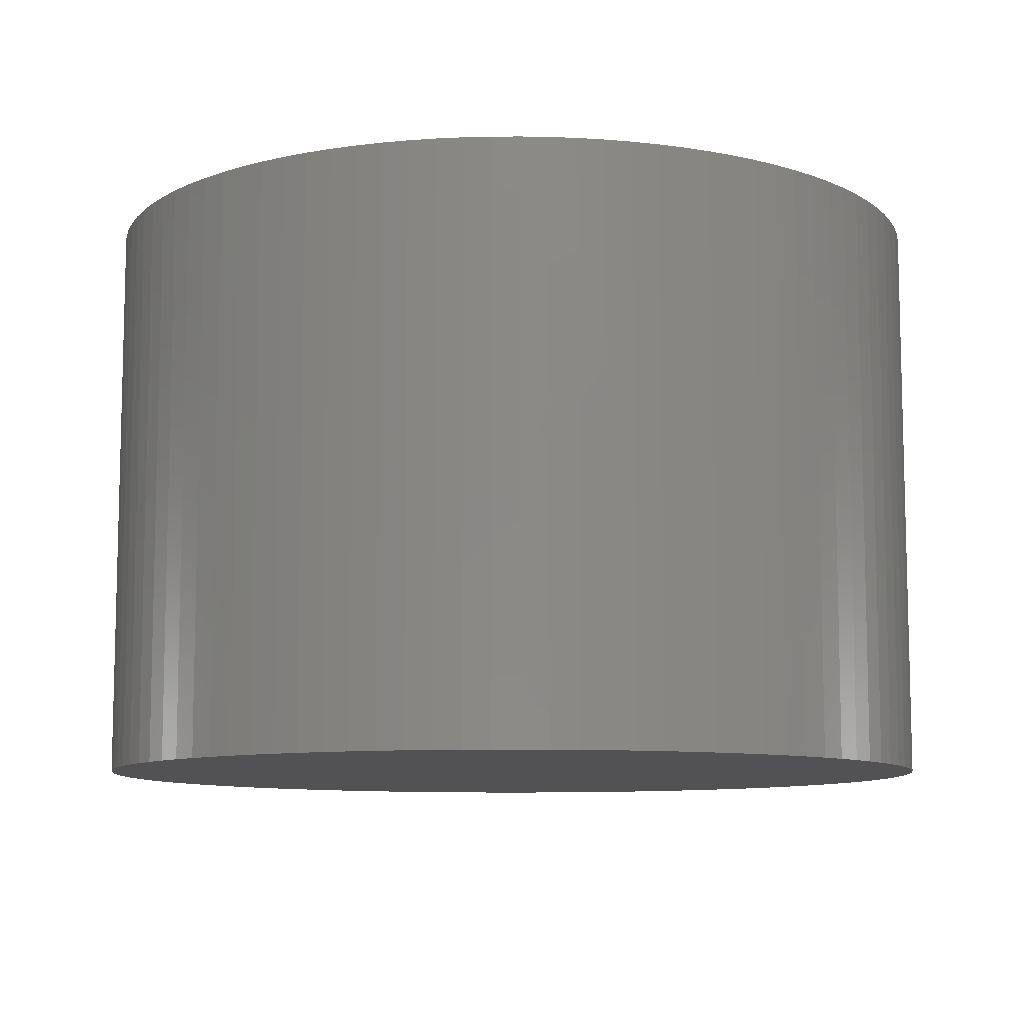
<metadata>
{"format":"stl","ext":"stl","renderer":"f3d","projection":"perspective","resolution":1024,"background":"white","views":[{"elev":-9.4,"azim":-58.7,"up":"+Z"}]}
</metadata>
<code>
# stl→obj: 398 verts, 792 faces
v 1.824 28.7 -234.9
v 0 28.76 -195.9
v 0 28.76 -234.9
v -1.824 28.7 -195.9
v -1.824 28.7 -234.9
v -3.641 28.53 -195.9
v -3.641 28.53 -234.9
v -5.443 28.24 -195.9
v -5.443 28.24 -234.9
v -7.223 27.84 -195.9
v -7.223 27.84 -234.9
v -8.974 27.32 -195.9
v -8.974 27.32 -234.9
v -10.69 26.7 -195.9
v -10.69 26.7 -234.9
v -12.36 25.97 -195.9
v -12.36 25.97 -234.9
v -13.98 25.13 -195.9
v -13.98 25.13 -234.9
v -15.55 24.19 -195.9
v -15.55 24.19 -234.9
v -17.05 23.16 -195.9
v -17.05 23.16 -234.9
v -18.49 22.03 -195.9
v -18.49 22.03 -234.9
v -19.85 20.81 -195.9
v -19.85 20.81 -234.9
v -21.13 19.51 -195.9
v -21.13 19.51 -234.9
v -22.32 18.13 -195.9
v -22.32 18.13 -234.9
v -23.43 16.68 -195.9
v -23.43 16.68 -234.9
v -24.44 15.16 -195.9
v -24.44 15.16 -234.9
v -25.35 13.58 -195.9
v -25.35 13.58 -234.9
v -26.16 11.95 -195.9
v -26.16 11.95 -234.9
v -26.87 10.26 -195.9
v -26.87 10.26 -234.9
v -27.46 8.539 -195.9
v -27.46 8.539 -234.9
v -27.95 6.78 -195.9
v -27.95 6.78 -234.9
v -28.32 4.994 -195.9
v -28.32 4.994 -234.9
v -28.58 3.188 -195.9
v -28.58 3.188 -234.9
v -28.73 1.368 -195.9
v -28.73 1.368 -234.9
v -28.76 -0.4563 -195.9
v -28.76 -0.4563 -234.9
v -28.67 -2.279 -195.9
v -28.67 -2.279 -234.9
v -28.47 -4.093 -195.9
v -28.47 -4.093 -234.9
v -28.15 -5.89 -195.9
v -28.15 -5.89 -234.9
v -27.72 -7.664 -195.9
v -27.72 -7.664 -234.9
v -27.18 -9.406 -195.9
v -27.18 -9.406 -234.9
v -26.53 -11.11 -195.9
v -26.53 -11.11 -234.9
v -25.77 -12.77 -195.9
v -25.77 -12.77 -234.9
v -24.91 -14.38 -195.9
v -24.91 -14.38 -234.9
v -23.94 -15.93 -195.9
v -23.94 -15.93 -234.9
v -22.89 -17.42 -195.9
v -22.89 -17.42 -234.9
v -21.74 -18.83 -195.9
v -21.74 -18.83 -234.9
v -20.5 -20.17 -195.9
v -20.5 -20.17 -234.9
v -19.18 -21.43 -195.9
v -19.18 -21.43 -234.9
v -17.78 -22.61 -195.9
v -17.78 -22.61 -234.9
v -16.31 -23.69 -195.9
v -16.31 -23.69 -234.9
v -14.77 -24.68 -195.9
v -14.77 -24.68 -234.9
v -13.18 -25.56 -195.9
v -13.18 -25.56 -234.9
v -11.53 -26.35 -195.9
v -11.53 -26.35 -234.9
v -9.836 -27.03 -195.9
v -9.836 -27.03 -234.9
v -8.103 -27.6 -195.9
v -8.103 -27.6 -234.9
v -6.336 -28.05 -195.9
v -6.336 -28.05 -234.9
v -4.544 -28.4 -195.9
v -4.544 -28.4 -234.9
v -2.734 -28.63 -195.9
v -2.734 -28.63 -234.9
v -0.9125 -28.75 -195.9
v -0.9125 -28.75 -234.9
v 0.9125 -28.75 -195.9
v 0.9125 -28.75 -234.9
v 2.734 -28.63 -195.9
v 2.734 -28.63 -234.9
v 4.544 -28.4 -195.9
v 4.544 -28.4 -234.9
v 6.336 -28.05 -195.9
v 6.336 -28.05 -234.9
v 8.103 -27.6 -195.9
v 8.103 -27.6 -234.9
v 9.836 -27.03 -195.9
v 9.836 -27.03 -234.9
v 11.53 -26.35 -195.9
v 11.53 -26.35 -234.9
v 13.18 -25.56 -195.9
v 13.18 -25.56 -234.9
v 14.77 -24.68 -195.9
v 14.77 -24.68 -234.9
v 16.31 -23.69 -195.9
v 16.31 -23.69 -234.9
v 17.78 -22.61 -195.9
v 17.78 -22.61 -234.9
v 19.18 -21.43 -195.9
v 19.18 -21.43 -234.9
v 20.5 -20.17 -195.9
v 20.5 -20.17 -234.9
v 21.74 -18.83 -195.9
v 21.74 -18.83 -234.9
v 22.89 -17.42 -195.9
v 22.89 -17.42 -234.9
v 23.94 -15.93 -195.9
v 23.94 -15.93 -234.9
v 24.91 -14.38 -195.9
v 24.91 -14.38 -234.9
v 25.77 -12.77 -195.9
v 25.77 -12.77 -234.9
v 26.53 -11.11 -195.9
v 26.53 -11.11 -234.9
v 27.18 -9.406 -195.9
v 27.18 -9.406 -234.9
v 27.72 -7.664 -195.9
v 27.72 -7.664 -234.9
v 28.15 -5.89 -195.9
v 28.15 -5.89 -234.9
v 28.47 -4.093 -195.9
v 28.47 -4.093 -234.9
v 28.67 -2.279 -195.9
v 28.67 -2.279 -234.9
v 28.76 -0.4563 -195.9
v 28.76 -0.4563 -234.9
v 28.73 1.368 -195.9
v 28.73 1.368 -234.9
v 28.58 3.188 -195.9
v 28.58 3.188 -234.9
v 28.32 4.994 -195.9
v 28.32 4.994 -234.9
v 27.95 6.78 -195.9
v 27.95 6.78 -234.9
v 27.46 8.539 -195.9
v 27.46 8.539 -234.9
v 26.87 10.26 -195.9
v 26.87 10.26 -234.9
v 26.16 11.95 -195.9
v 26.16 11.95 -234.9
v 25.35 13.58 -195.9
v 25.35 13.58 -234.9
v 24.44 15.16 -195.9
v 24.44 15.16 -234.9
v 23.43 16.68 -195.9
v 23.43 16.68 -234.9
v 22.32 18.13 -195.9
v 22.32 18.13 -234.9
v 21.13 19.51 -195.9
v 21.13 19.51 -234.9
v 19.85 20.81 -195.9
v 19.85 20.81 -234.9
v 18.49 22.03 -195.9
v 18.49 22.03 -234.9
v 17.05 23.16 -195.9
v 17.05 23.16 -234.9
v 15.55 24.19 -195.9
v 15.55 24.19 -234.9
v 13.98 25.13 -195.9
v 13.98 25.13 -234.9
v 12.36 25.97 -195.9
v 12.36 25.97 -234.9
v 10.69 26.7 -195.9
v 10.69 26.7 -234.9
v 8.974 27.32 -195.9
v 8.974 27.32 -234.9
v 7.223 27.84 -195.9
v 7.223 27.84 -234.9
v 5.443 28.24 -195.9
v 5.443 28.24 -234.9
v 3.641 28.53 -195.9
v 3.641 28.53 -234.9
v 1.824 28.7 -195.9
v 1.846 29.34 -195.9
v 0 29.4 -195.9
v -1.846 29.34 -195.9
v 3.685 29.17 -195.9
v 5.509 28.88 -195.9
v 7.311 28.48 -195.9
v 9.085 27.96 -195.9
v 10.82 27.34 -195.9
v 12.52 26.6 -195.9
v 14.16 25.76 -195.9
v 15.75 24.82 -195.9
v 17.28 23.79 -195.9
v 18.74 22.65 -195.9
v 20.13 21.43 -195.9
v 21.43 20.13 -195.9
v 22.65 18.74 -195.9
v 23.79 17.28 -195.9
v 24.82 15.75 -195.9
v 25.76 14.16 -195.9
v 26.6 12.52 -195.9
v 27.34 10.82 -195.9
v 27.96 9.085 -195.9
v 28.48 7.311 -195.9
v 28.88 5.509 -195.9
v 29.17 3.685 -195.9
v 29.34 1.846 -195.9
v 29.4 -6.528e-15 -195.9
v 29.34 -1.846 -195.9
v 29.17 -3.685 -195.9
v 28.88 -5.509 -195.9
v 28.48 -7.311 -195.9
v 27.96 -9.085 -195.9
v 27.34 -10.82 -195.9
v 26.6 -12.52 -195.9
v 25.76 -14.16 -195.9
v 24.82 -15.75 -195.9
v 23.79 -17.28 -195.9
v 22.65 -18.74 -195.9
v 21.43 -20.13 -195.9
v 20.13 -21.43 -195.9
v 18.74 -22.65 -195.9
v 17.28 -23.79 -195.9
v 15.75 -24.82 -195.9
v 14.16 -25.76 -195.9
v 12.52 -26.6 -195.9
v 10.82 -27.34 -195.9
v 9.085 -27.96 -195.9
v 7.311 -28.48 -195.9
v 5.509 -28.88 -195.9
v 3.685 -29.17 -195.9
v 1.846 -29.34 -195.9
v -1.126e-14 -29.4 -195.9
v -1.846 -29.34 -195.9
v -3.685 -29.17 -195.9
v -5.509 -28.88 -195.9
v -7.311 -28.48 -195.9
v -9.085 -27.96 -195.9
v -10.82 -27.34 -195.9
v -12.52 -26.6 -195.9
v -14.16 -25.76 -195.9
v -15.75 -24.82 -195.9
v -17.28 -23.79 -195.9
v -18.74 -22.65 -195.9
v -20.13 -21.43 -195.9
v -21.43 -20.13 -195.9
v -22.65 -18.74 -195.9
v -23.79 -17.28 -195.9
v -24.82 -15.75 -195.9
v -25.76 -14.16 -195.9
v -26.6 -12.52 -195.9
v -27.34 -10.82 -195.9
v -27.96 -9.085 -195.9
v -28.48 -7.311 -195.9
v -28.88 -5.509 -195.9
v -29.17 -3.685 -195.9
v -29.34 -1.846 -195.9
v -29.4 -3.6e-15 -195.9
v -29.34 1.846 -195.9
v -29.17 3.685 -195.9
v -28.88 5.509 -195.9
v -28.48 7.311 -195.9
v -27.96 9.085 -195.9
v -27.34 10.82 -195.9
v -26.6 12.52 -195.9
v -25.76 14.16 -195.9
v -24.82 15.75 -195.9
v -23.79 17.28 -195.9
v -22.65 18.74 -195.9
v -21.43 20.13 -195.9
v -20.13 21.43 -195.9
v -18.74 22.65 -195.9
v -17.28 23.79 -195.9
v -15.75 24.82 -195.9
v -14.16 25.76 -195.9
v -12.52 26.6 -195.9
v -10.82 27.34 -195.9
v -9.085 27.96 -195.9
v -7.311 28.48 -195.9
v -5.509 28.88 -195.9
v -3.685 29.17 -195.9
v 1.846 29.34 -235.5
v 0 29.4 -235.5
v -1.846 29.34 -235.5
v -3.685 29.17 -235.5
v -5.509 28.88 -235.5
v -7.311 28.48 -235.5
v -9.085 27.96 -235.5
v -10.82 27.34 -235.5
v -12.52 26.6 -235.5
v -14.16 25.76 -235.5
v -15.75 24.82 -235.5
v -17.28 23.79 -235.5
v -18.74 22.65 -235.5
v -20.13 21.43 -235.5
v -21.43 20.13 -235.5
v -22.65 18.74 -235.5
v -23.79 17.28 -235.5
v -24.82 15.75 -235.5
v -25.76 14.16 -235.5
v -26.6 12.52 -235.5
v -27.34 10.82 -235.5
v -27.96 9.085 -235.5
v -28.48 7.311 -235.5
v -28.88 5.509 -235.5
v -29.17 3.685 -235.5
v -29.34 1.846 -235.5
v -29.4 -3.6e-15 -235.5
v -29.34 -1.846 -235.5
v -29.17 -3.685 -235.5
v -28.88 -5.509 -235.5
v -28.48 -7.311 -235.5
v -27.96 -9.085 -235.5
v -27.34 -10.82 -235.5
v -26.6 -12.52 -235.5
v -25.76 -14.16 -235.5
v -24.82 -15.75 -235.5
v -23.79 -17.28 -235.5
v -22.65 -18.74 -235.5
v -21.43 -20.13 -235.5
v -20.13 -21.43 -235.5
v -18.74 -22.65 -235.5
v -17.28 -23.79 -235.5
v -15.75 -24.82 -235.5
v -14.16 -25.76 -235.5
v -12.52 -26.6 -235.5
v -10.82 -27.34 -235.5
v -9.085 -27.96 -235.5
v -7.311 -28.48 -235.5
v -5.509 -28.88 -235.5
v -3.685 -29.17 -235.5
v -1.846 -29.34 -235.5
v -1.126e-14 -29.4 -235.5
v 1.846 -29.34 -235.5
v 3.685 -29.17 -235.5
v 5.509 -28.88 -235.5
v 7.311 -28.48 -235.5
v 9.085 -27.96 -235.5
v 10.82 -27.34 -235.5
v 12.52 -26.6 -235.5
v 14.16 -25.76 -235.5
v 15.75 -24.82 -235.5
v 17.28 -23.79 -235.5
v 18.74 -22.65 -235.5
v 20.13 -21.43 -235.5
v 21.43 -20.13 -235.5
v 22.65 -18.74 -235.5
v 23.79 -17.28 -235.5
v 24.82 -15.75 -235.5
v 25.76 -14.16 -235.5
v 26.6 -12.52 -235.5
v 27.34 -10.82 -235.5
v 27.96 -9.085 -235.5
v 28.48 -7.311 -235.5
v 28.88 -5.509 -235.5
v 29.17 -3.685 -235.5
v 29.34 -1.846 -235.5
v 29.4 -6.528e-15 -235.5
v 29.34 1.846 -235.5
v 29.17 3.685 -235.5
v 28.88 5.509 -235.5
v 28.48 7.311 -235.5
v 27.96 9.085 -235.5
v 27.34 10.82 -235.5
v 26.6 12.52 -235.5
v 25.76 14.16 -235.5
v 24.82 15.75 -235.5
v 23.79 17.28 -235.5
v 22.65 18.74 -235.5
v 21.43 20.13 -235.5
v 20.13 21.43 -235.5
v 18.74 22.65 -235.5
v 17.28 23.79 -235.5
v 15.75 24.82 -235.5
v 14.16 25.76 -235.5
v 12.52 26.6 -235.5
v 10.82 27.34 -235.5
v 9.085 27.96 -235.5
v 7.311 28.48 -235.5
v 5.509 28.88 -235.5
v 3.685 29.17 -235.5
f 1 2 3
f 3 2 4
f 3 4 5
f 5 4 6
f 5 6 7
f 7 6 8
f 7 8 9
f 9 8 10
f 9 10 11
f 11 10 12
f 11 12 13
f 13 12 14
f 13 14 15
f 15 14 16
f 15 16 17
f 17 16 18
f 17 18 19
f 19 18 20
f 19 20 21
f 21 20 22
f 21 22 23
f 23 22 24
f 23 24 25
f 25 24 26
f 25 26 27
f 27 26 28
f 27 28 29
f 29 28 30
f 29 30 31
f 31 30 32
f 31 32 33
f 33 32 34
f 33 34 35
f 35 34 36
f 35 36 37
f 37 36 38
f 37 38 39
f 39 38 40
f 39 40 41
f 41 40 42
f 41 42 43
f 43 42 44
f 43 44 45
f 45 44 46
f 45 46 47
f 47 46 48
f 47 48 49
f 49 48 50
f 49 50 51
f 51 50 52
f 51 52 53
f 53 52 54
f 53 54 55
f 55 54 56
f 55 56 57
f 57 56 58
f 57 58 59
f 59 58 60
f 59 60 61
f 61 60 62
f 61 62 63
f 63 62 64
f 63 64 65
f 65 64 66
f 65 66 67
f 67 66 68
f 67 68 69
f 69 68 70
f 69 70 71
f 71 70 72
f 71 72 73
f 73 72 74
f 73 74 75
f 75 74 76
f 75 76 77
f 77 76 78
f 77 78 79
f 79 78 80
f 79 80 81
f 81 80 82
f 81 82 83
f 83 82 84
f 83 84 85
f 85 84 86
f 85 86 87
f 87 86 88
f 87 88 89
f 89 88 90
f 89 90 91
f 91 90 92
f 91 92 93
f 93 92 94
f 93 94 95
f 95 94 96
f 95 96 97
f 97 96 98
f 97 98 99
f 99 98 100
f 99 100 101
f 101 100 102
f 101 102 103
f 103 102 104
f 103 104 105
f 105 104 106
f 105 106 107
f 107 106 108
f 107 108 109
f 109 108 110
f 109 110 111
f 111 110 112
f 111 112 113
f 113 112 114
f 113 114 115
f 115 114 116
f 115 116 117
f 117 116 118
f 117 118 119
f 119 118 120
f 119 120 121
f 121 120 122
f 121 122 123
f 123 122 124
f 123 124 125
f 125 124 126
f 125 126 127
f 127 126 128
f 127 128 129
f 129 128 130
f 129 130 131
f 131 130 132
f 131 132 133
f 133 132 134
f 133 134 135
f 135 134 136
f 135 136 137
f 137 136 138
f 137 138 139
f 139 138 140
f 139 140 141
f 141 140 142
f 141 142 143
f 143 142 144
f 143 144 145
f 145 144 146
f 145 146 147
f 147 146 148
f 147 148 149
f 149 148 150
f 149 150 151
f 151 150 152
f 151 152 153
f 153 152 154
f 153 154 155
f 155 154 156
f 155 156 157
f 157 156 158
f 157 158 159
f 159 158 160
f 159 160 161
f 161 160 162
f 161 162 163
f 163 162 164
f 163 164 165
f 165 164 166
f 165 166 167
f 167 166 168
f 167 168 169
f 169 168 170
f 169 170 171
f 171 170 172
f 171 172 173
f 173 172 174
f 173 174 175
f 175 174 176
f 175 176 177
f 177 176 178
f 177 178 179
f 179 178 180
f 179 180 181
f 181 180 182
f 181 182 183
f 183 182 184
f 183 184 185
f 185 184 186
f 185 186 187
f 187 186 188
f 187 188 189
f 189 188 190
f 189 190 191
f 191 190 192
f 191 192 193
f 193 192 194
f 193 194 195
f 195 194 196
f 195 196 197
f 197 196 198
f 197 198 1
f 1 198 2
f 198 199 2
f 2 199 200
f 2 200 201
f 199 198 202
f 202 198 196
f 202 196 203
f 203 196 194
f 203 194 204
f 204 194 192
f 204 192 205
f 205 192 190
f 205 190 206
f 206 190 188
f 206 188 207
f 207 188 186
f 207 186 208
f 208 186 184
f 208 184 209
f 209 184 182
f 209 182 210
f 210 182 180
f 210 180 211
f 211 180 178
f 211 178 212
f 212 178 176
f 212 176 213
f 213 176 174
f 213 174 214
f 214 174 172
f 214 172 215
f 215 172 170
f 215 170 216
f 216 170 168
f 216 168 217
f 217 168 166
f 217 166 218
f 218 166 164
f 218 164 219
f 219 164 162
f 219 162 220
f 220 162 160
f 220 160 221
f 221 160 158
f 221 158 222
f 222 158 156
f 222 156 223
f 223 156 154
f 223 154 224
f 224 154 152
f 224 152 225
f 225 152 150
f 225 150 226
f 226 150 148
f 226 148 227
f 227 148 146
f 227 146 228
f 228 146 144
f 228 144 229
f 229 144 142
f 229 142 230
f 230 142 140
f 230 140 231
f 231 140 138
f 231 138 232
f 232 138 136
f 232 136 233
f 233 136 134
f 233 134 234
f 234 134 132
f 234 132 235
f 235 132 130
f 235 130 236
f 236 130 128
f 236 128 237
f 237 128 126
f 237 126 238
f 238 126 124
f 238 124 239
f 239 124 122
f 239 122 240
f 240 122 120
f 240 120 241
f 241 120 118
f 241 118 242
f 242 118 116
f 242 116 243
f 243 116 114
f 243 114 244
f 244 114 112
f 244 112 245
f 245 112 110
f 245 110 246
f 246 110 108
f 246 108 247
f 247 108 106
f 247 106 248
f 248 106 104
f 248 104 249
f 249 104 102
f 249 102 250
f 250 102 100
f 250 100 251
f 251 100 98
f 251 98 252
f 252 98 96
f 252 96 253
f 253 96 94
f 253 94 254
f 254 94 92
f 254 92 255
f 255 92 90
f 255 90 256
f 256 90 88
f 256 88 257
f 257 88 86
f 257 86 258
f 258 86 84
f 258 84 259
f 259 84 82
f 259 82 260
f 260 82 80
f 260 80 261
f 261 80 78
f 261 78 262
f 262 78 76
f 262 76 263
f 263 76 74
f 263 74 264
f 264 74 72
f 264 72 265
f 265 72 70
f 265 70 266
f 266 70 68
f 266 68 267
f 267 68 66
f 267 66 268
f 268 66 64
f 268 64 269
f 269 64 62
f 269 62 270
f 270 62 60
f 270 60 271
f 271 60 58
f 271 58 272
f 272 58 56
f 272 56 273
f 273 56 54
f 273 54 274
f 274 54 52
f 274 52 275
f 275 52 50
f 275 50 276
f 276 50 48
f 276 48 277
f 277 48 46
f 277 46 278
f 278 46 44
f 278 44 279
f 279 44 42
f 279 42 280
f 280 42 40
f 280 40 281
f 281 40 38
f 281 38 282
f 282 38 36
f 282 36 283
f 283 36 34
f 283 34 284
f 284 34 32
f 284 32 285
f 285 32 30
f 285 30 286
f 286 30 28
f 286 28 287
f 287 28 26
f 287 26 288
f 288 26 24
f 288 24 289
f 289 24 22
f 289 22 290
f 290 22 20
f 290 20 291
f 291 20 18
f 291 18 292
f 292 18 16
f 292 16 293
f 293 16 14
f 293 14 294
f 294 14 12
f 294 12 295
f 295 12 10
f 295 10 296
f 296 10 8
f 296 8 297
f 297 8 6
f 297 6 298
f 298 6 4
f 298 4 201
f 201 4 2
f 199 299 200
f 200 299 300
f 200 300 201
f 201 300 301
f 201 301 298
f 298 301 302
f 298 302 297
f 297 302 303
f 297 303 296
f 296 303 304
f 296 304 295
f 295 304 305
f 295 305 294
f 294 305 306
f 294 306 293
f 293 306 307
f 293 307 292
f 292 307 308
f 292 308 291
f 291 308 309
f 291 309 290
f 290 309 310
f 290 310 289
f 289 310 311
f 289 311 288
f 288 311 312
f 288 312 287
f 287 312 313
f 287 313 286
f 286 313 314
f 286 314 285
f 285 314 315
f 285 315 284
f 284 315 316
f 284 316 283
f 283 316 317
f 283 317 282
f 282 317 318
f 282 318 281
f 281 318 319
f 281 319 280
f 280 319 320
f 280 320 279
f 279 320 321
f 279 321 278
f 278 321 322
f 278 322 277
f 277 322 323
f 277 323 276
f 276 323 324
f 276 324 275
f 275 324 325
f 275 325 274
f 274 325 326
f 274 326 273
f 273 326 327
f 273 327 272
f 272 327 328
f 272 328 271
f 271 328 329
f 271 329 270
f 270 329 330
f 270 330 269
f 269 330 331
f 269 331 268
f 268 331 332
f 268 332 267
f 267 332 333
f 267 333 266
f 266 333 334
f 266 334 265
f 265 334 335
f 265 335 264
f 264 335 336
f 264 336 263
f 263 336 337
f 263 337 262
f 262 337 338
f 262 338 261
f 261 338 339
f 261 339 260
f 260 339 340
f 260 340 259
f 259 340 341
f 259 341 258
f 258 341 342
f 258 342 257
f 257 342 343
f 257 343 256
f 256 343 344
f 256 344 255
f 255 344 345
f 255 345 254
f 254 345 346
f 254 346 253
f 253 346 347
f 253 347 252
f 252 347 348
f 252 348 251
f 251 348 349
f 251 349 250
f 250 349 350
f 250 350 249
f 249 350 351
f 249 351 248
f 248 351 352
f 248 352 247
f 247 352 353
f 247 353 246
f 246 353 354
f 246 354 245
f 245 354 355
f 245 355 244
f 244 355 356
f 244 356 243
f 243 356 357
f 243 357 242
f 242 357 358
f 242 358 241
f 241 358 359
f 241 359 240
f 240 359 360
f 240 360 239
f 239 360 361
f 239 361 238
f 238 361 362
f 238 362 237
f 237 362 363
f 237 363 236
f 236 363 364
f 236 364 235
f 235 364 365
f 235 365 234
f 234 365 366
f 234 366 233
f 233 366 367
f 233 367 232
f 232 367 368
f 232 368 231
f 231 368 369
f 231 369 230
f 230 369 370
f 230 370 229
f 229 370 371
f 229 371 228
f 228 371 372
f 228 372 227
f 227 372 373
f 227 373 226
f 226 373 374
f 226 374 225
f 225 374 375
f 225 375 224
f 224 375 376
f 224 376 223
f 223 376 377
f 223 377 222
f 222 377 378
f 222 378 221
f 221 378 379
f 221 379 220
f 220 379 380
f 220 380 219
f 219 380 381
f 219 381 218
f 218 381 382
f 218 382 217
f 217 382 383
f 217 383 216
f 216 383 384
f 216 384 215
f 215 384 385
f 215 385 214
f 214 385 386
f 214 386 213
f 213 386 387
f 213 387 212
f 212 387 388
f 212 388 211
f 211 388 389
f 211 389 210
f 210 389 390
f 210 390 209
f 209 390 391
f 209 391 208
f 208 391 392
f 208 392 207
f 207 392 393
f 207 393 206
f 206 393 394
f 206 394 205
f 205 394 395
f 205 395 204
f 204 395 396
f 204 396 203
f 203 396 397
f 203 397 202
f 202 397 398
f 202 398 199
f 199 398 299
f 300 299 301
f 301 299 302
f 302 299 398
f 302 398 303
f 303 398 397
f 303 397 304
f 304 397 396
f 304 396 305
f 305 396 395
f 305 395 306
f 306 395 394
f 306 394 307
f 307 394 393
f 307 393 308
f 308 393 392
f 308 392 309
f 309 392 391
f 309 391 310
f 310 391 390
f 310 390 311
f 311 390 389
f 311 389 312
f 312 389 388
f 312 388 313
f 313 388 387
f 313 387 314
f 314 387 386
f 314 386 315
f 315 386 385
f 315 385 316
f 316 385 384
f 316 384 317
f 317 384 383
f 317 383 318
f 318 383 382
f 318 382 319
f 319 382 381
f 319 381 320
f 320 381 380
f 320 380 321
f 321 380 379
f 321 379 322
f 322 379 378
f 322 378 323
f 323 378 377
f 323 377 324
f 324 377 376
f 324 376 325
f 325 376 375
f 325 375 326
f 326 375 374
f 326 374 327
f 327 374 373
f 327 373 328
f 328 373 372
f 328 372 329
f 329 372 371
f 329 371 330
f 330 371 370
f 330 370 331
f 331 370 369
f 331 369 332
f 332 369 368
f 332 368 333
f 333 368 367
f 333 367 334
f 334 367 366
f 334 366 335
f 335 366 365
f 335 365 336
f 336 365 364
f 336 364 337
f 337 364 363
f 337 363 338
f 338 363 362
f 338 362 339
f 339 362 361
f 339 361 340
f 340 361 360
f 340 360 341
f 341 360 359
f 341 359 342
f 342 359 358
f 342 358 343
f 343 358 357
f 343 357 344
f 344 357 356
f 344 356 345
f 345 356 355
f 345 355 346
f 346 355 354
f 346 354 347
f 347 354 353
f 347 353 348
f 348 353 352
f 348 352 349
f 349 352 351
f 349 351 350
f 3 5 1
f 1 5 197
f 197 5 7
f 197 7 195
f 195 7 9
f 195 9 193
f 193 9 11
f 193 11 191
f 191 11 13
f 191 13 189
f 189 13 15
f 189 15 187
f 187 15 17
f 187 17 185
f 185 17 19
f 185 19 183
f 183 19 21
f 183 21 181
f 181 21 23
f 181 23 179
f 179 23 25
f 179 25 177
f 177 25 27
f 177 27 175
f 175 27 29
f 175 29 173
f 173 29 31
f 173 31 171
f 171 31 33
f 171 33 169
f 169 33 35
f 169 35 167
f 167 35 37
f 167 37 165
f 165 37 39
f 165 39 163
f 163 39 41
f 163 41 161
f 161 41 43
f 161 43 159
f 159 43 45
f 159 45 157
f 157 45 47
f 157 47 155
f 155 47 49
f 155 49 153
f 153 49 51
f 153 51 151
f 151 51 53
f 151 53 149
f 149 53 55
f 149 55 147
f 147 55 57
f 147 57 145
f 145 57 59
f 145 59 143
f 143 59 61
f 143 61 141
f 141 61 63
f 141 63 139
f 139 63 65
f 139 65 137
f 137 65 67
f 137 67 135
f 135 67 69
f 135 69 133
f 133 69 71
f 133 71 131
f 131 71 73
f 131 73 129
f 129 73 75
f 129 75 127
f 127 75 77
f 127 77 125
f 125 77 79
f 125 79 123
f 123 79 81
f 123 81 121
f 121 81 83
f 121 83 119
f 119 83 85
f 119 85 117
f 117 85 87
f 117 87 115
f 115 87 89
f 115 89 113
f 113 89 91
f 113 91 111
f 111 91 93
f 111 93 109
f 109 93 95
f 109 95 107
f 107 95 97
f 107 97 105
f 105 97 99
f 105 99 103
f 103 99 101

</code>
